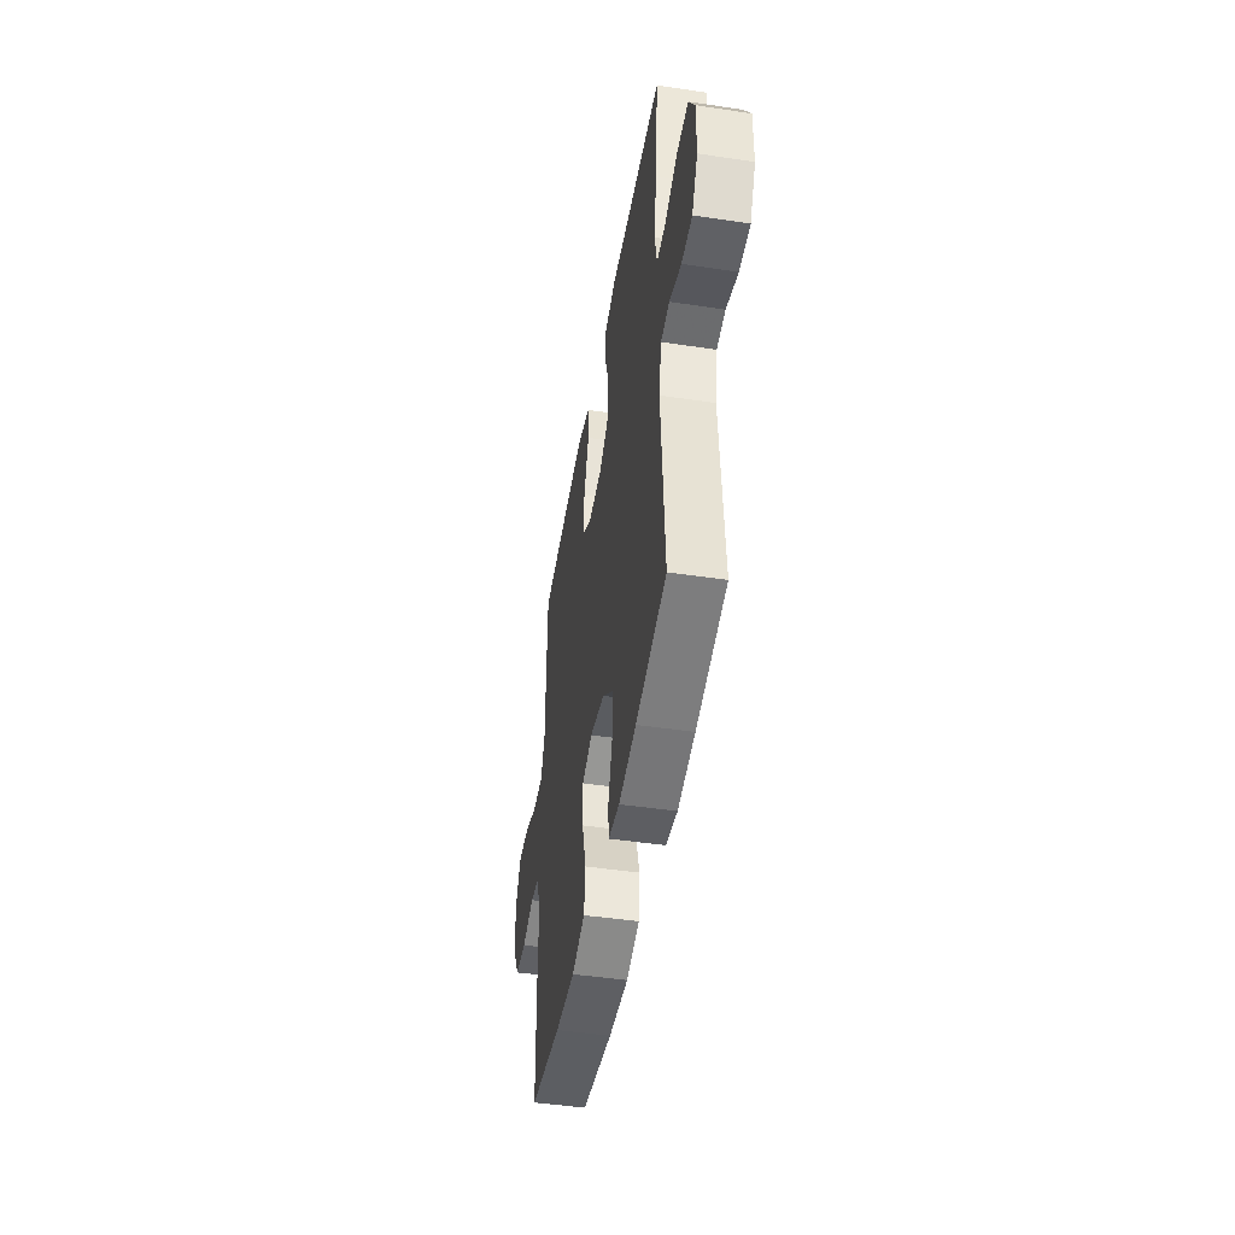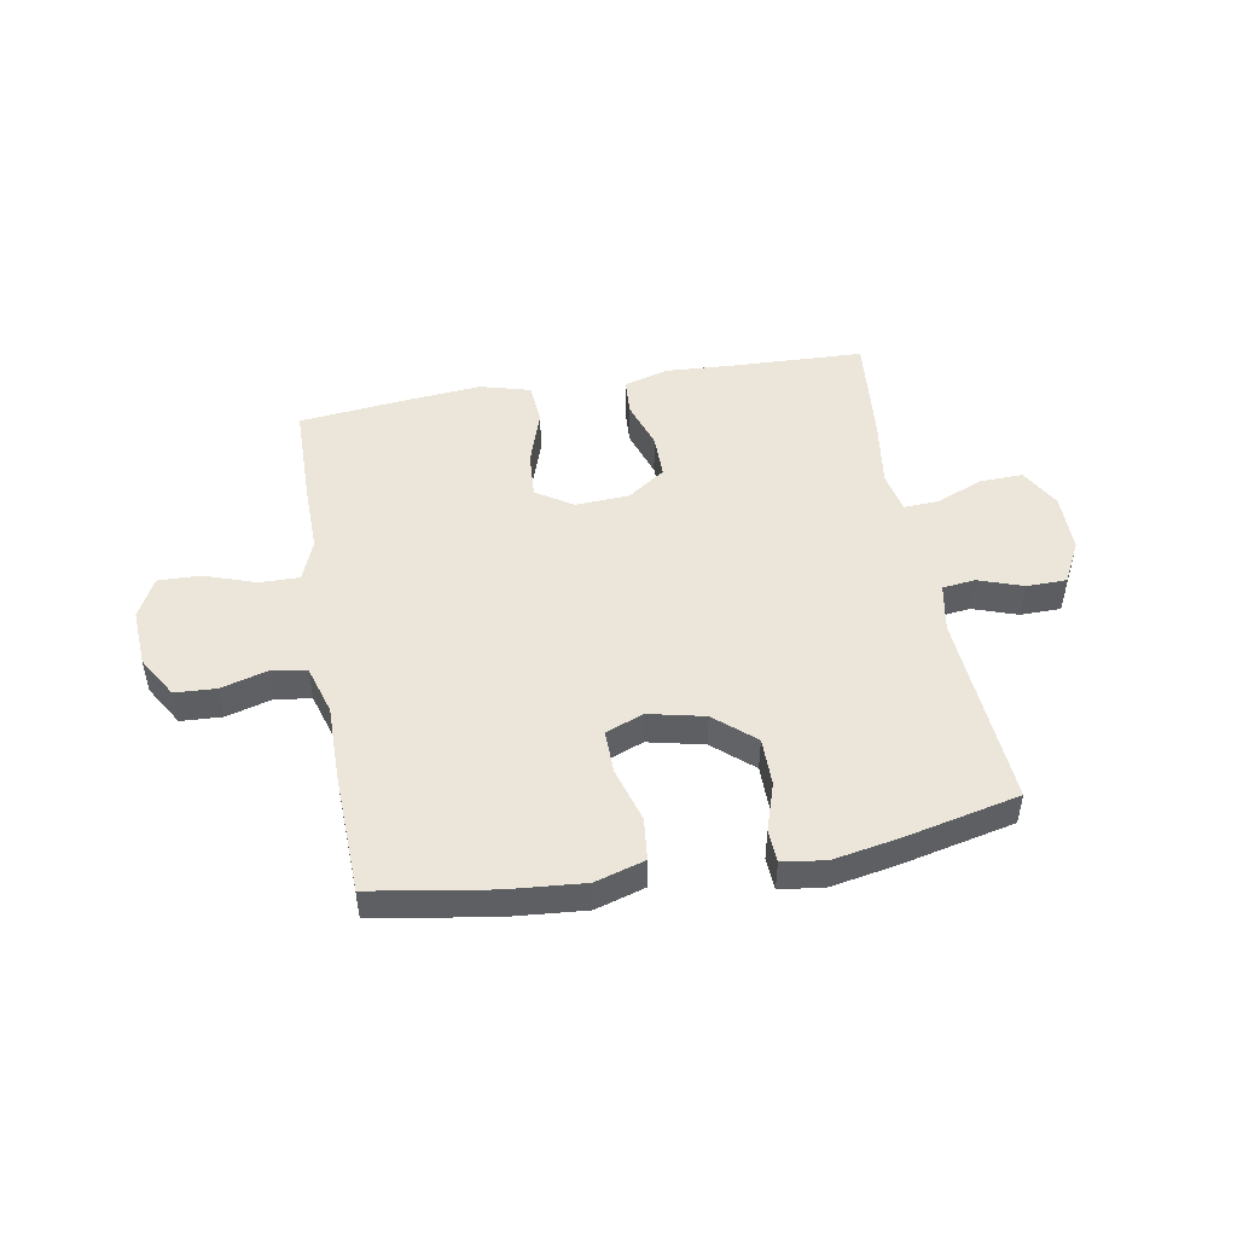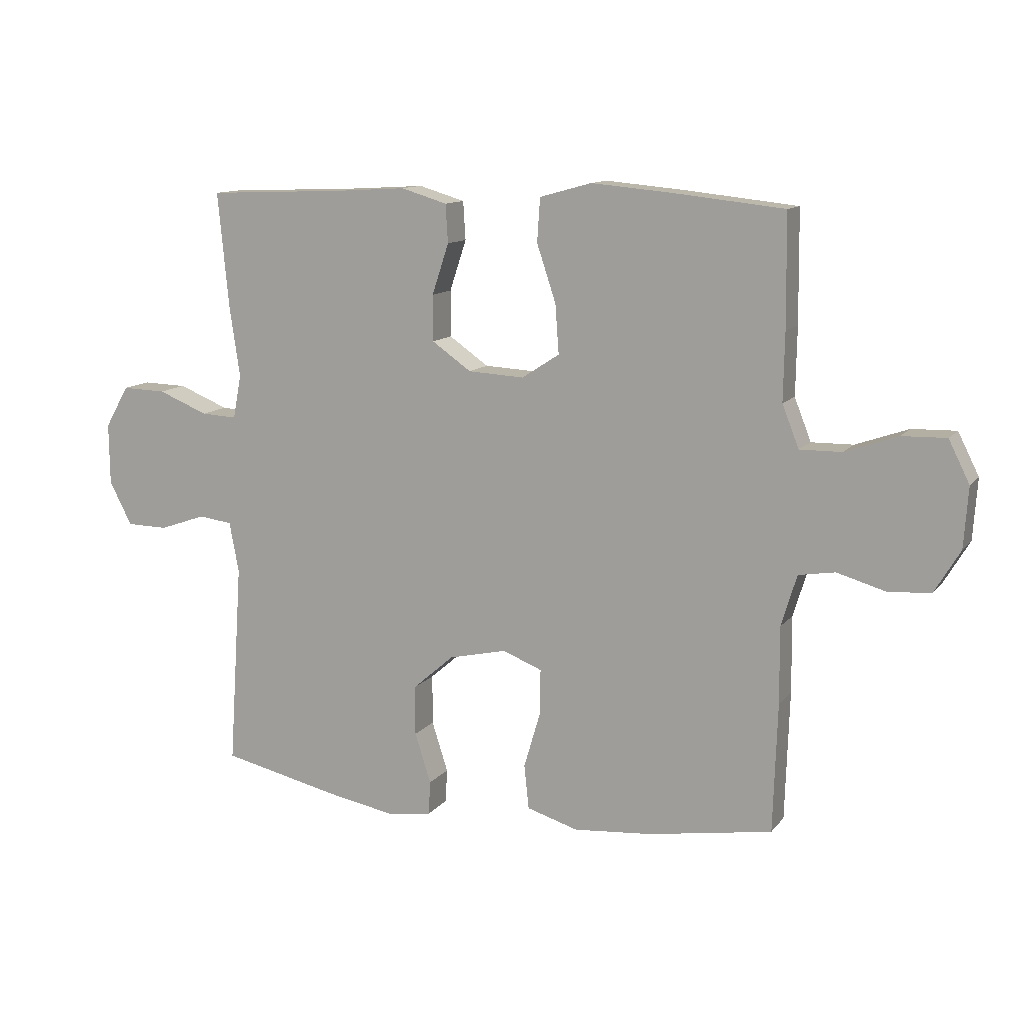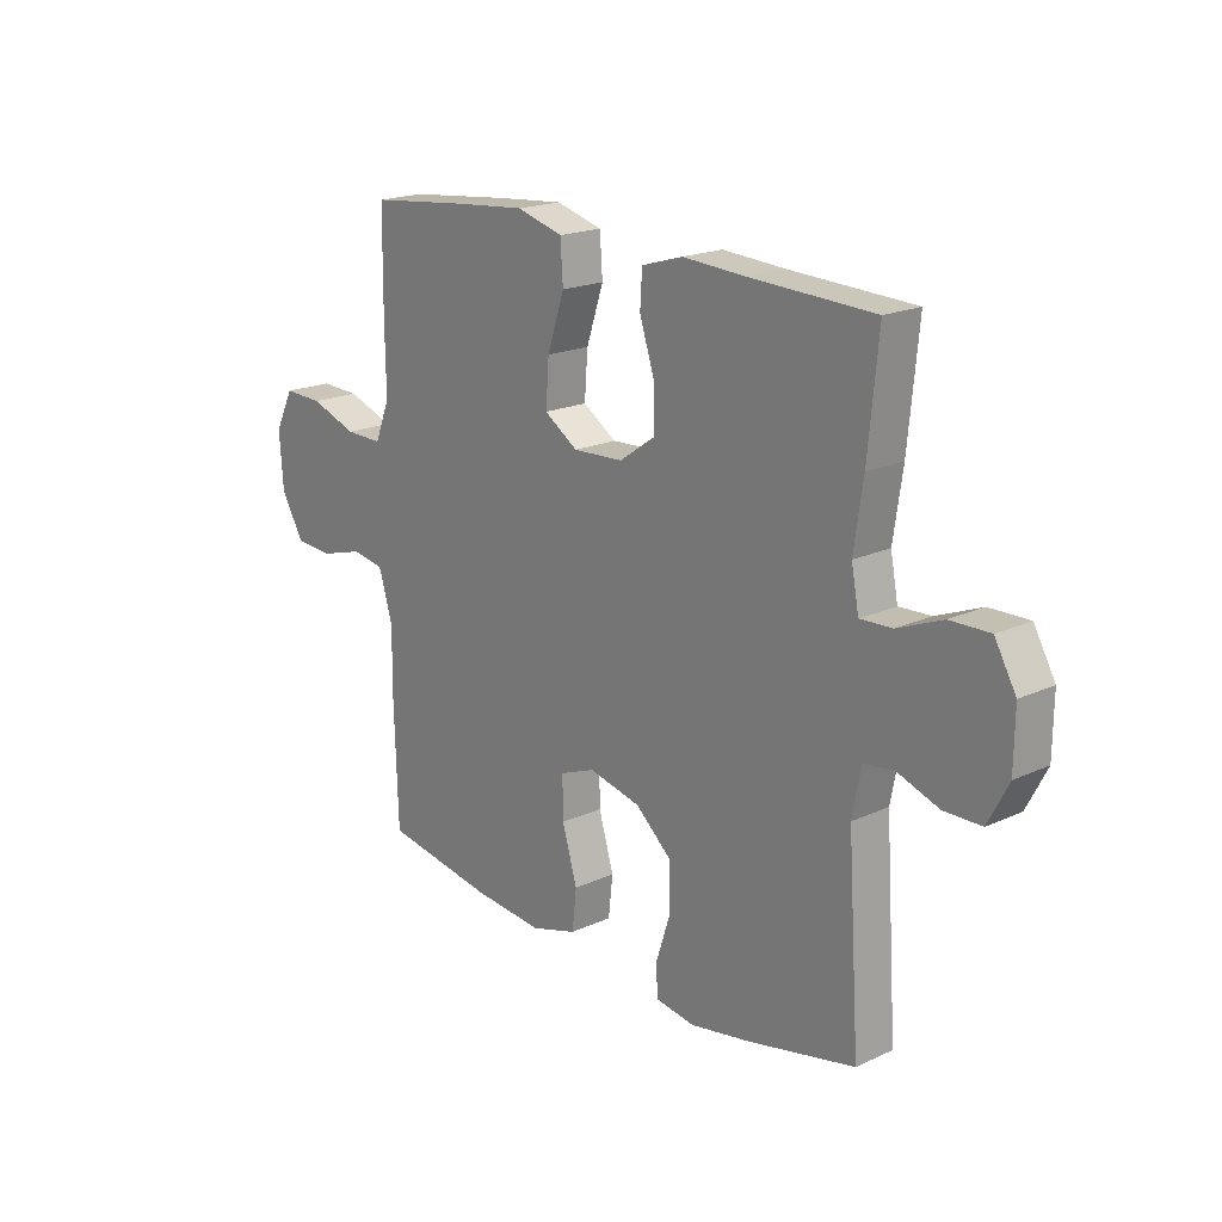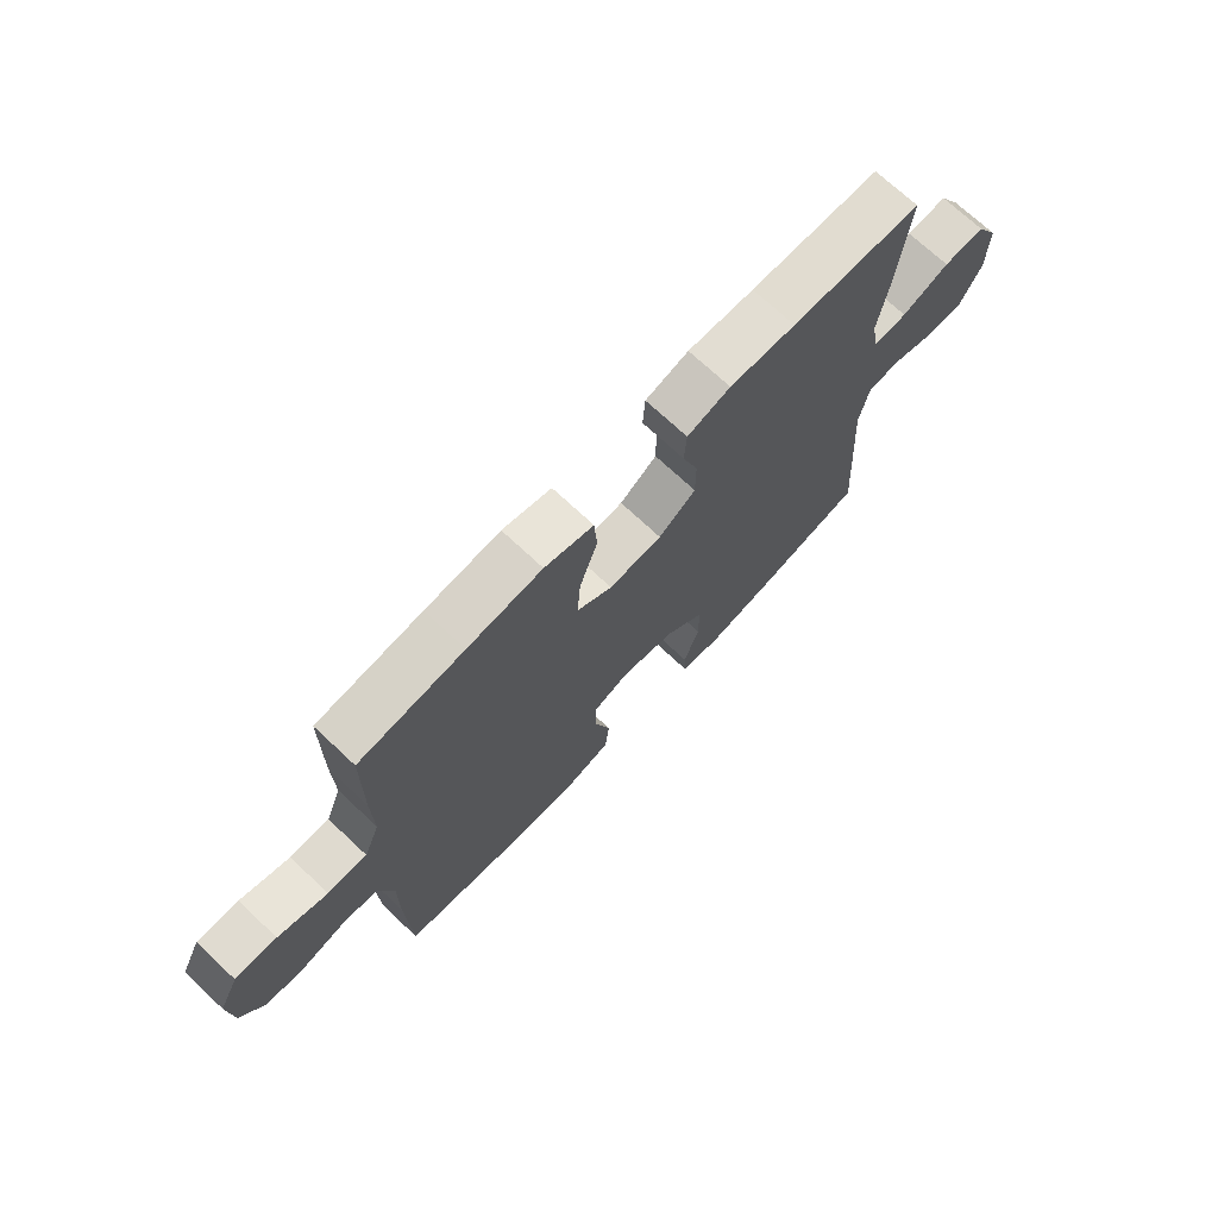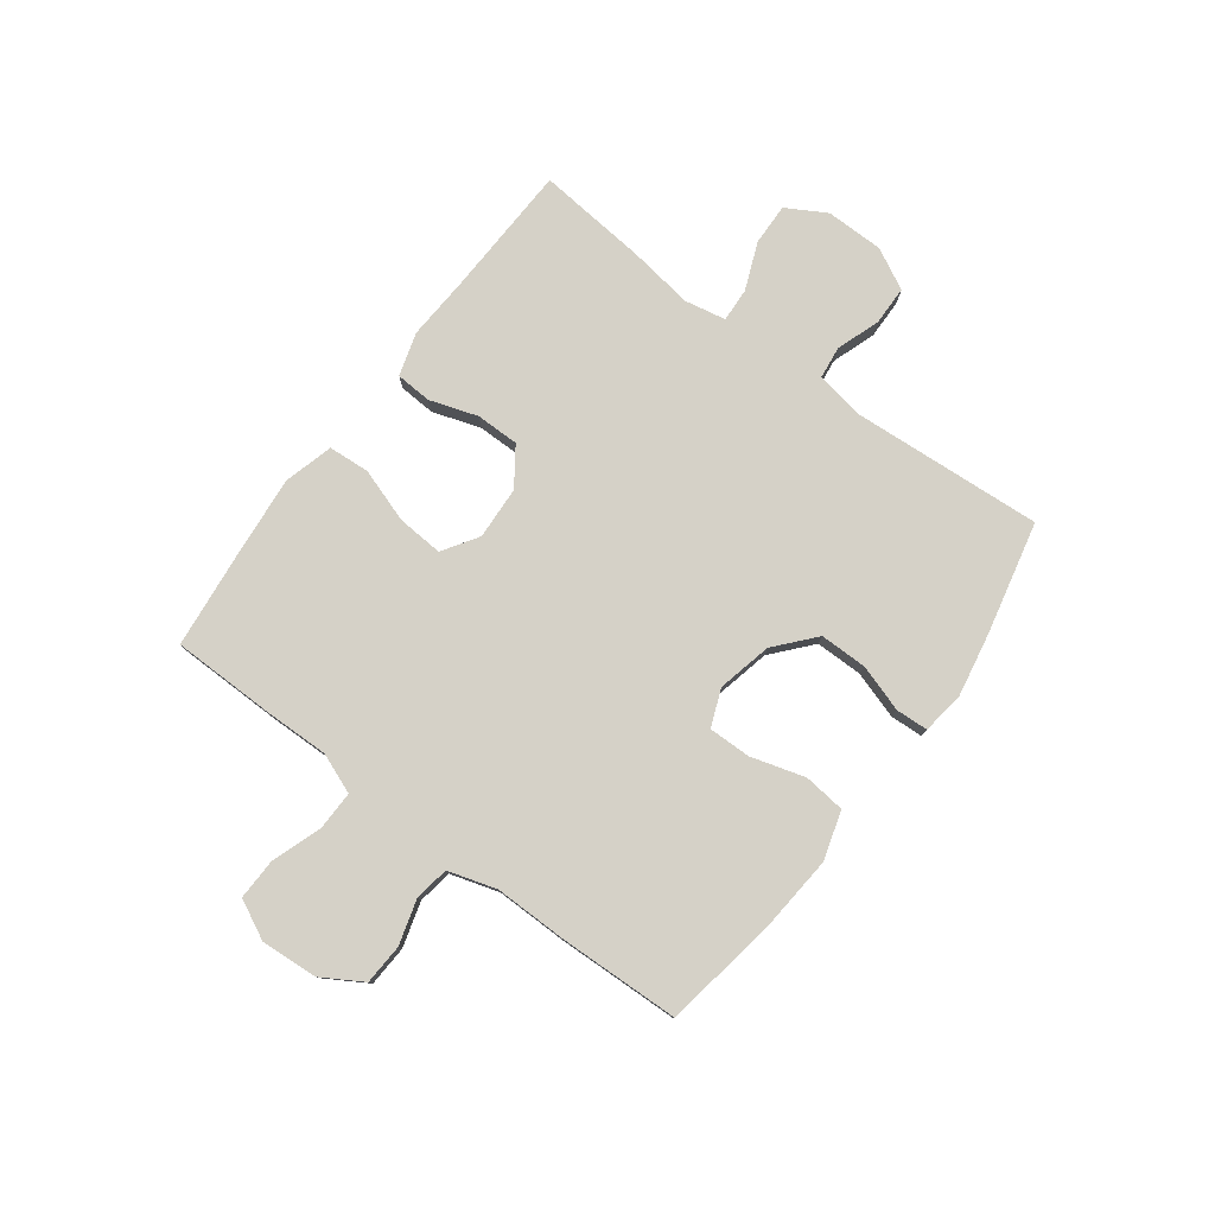
<metadata>
{"format":"obj","ext":"obj","renderer":"f3d","projection":"perspective","resolution":1024,"background":"white","views":[{"elev":-46.5,"azim":-99.7,"up":"+Z"},{"elev":48.4,"azim":170.0,"up":"+Y"},{"elev":11.9,"azim":23.0,"up":"+Z"},{"elev":19.2,"azim":-130.8,"up":"+Z"},{"elev":71.4,"azim":133.2,"up":"+Z"},{"elev":78.7,"azim":126.7,"up":"+Y"}]}
</metadata>
<code>
v 0.5 0.07 0.5
v 0.502 0.07 0.314
v 0.5 0.07 0.201
v 0.528 0.07 0.13
v 0.598 0.07 0.131
v 0.686 0.07 0.162
v 0.76 0.07 0.164
v 0.795 0.07 0.094
v 0.788 0.07 -0.007
v 0.745 0.07 -0.079
v 0.673 0.07 -0.083
v 0.593 0.07 -0.06
v 0.532 0.07 -0.07
v 0.506 0.07 -0.156
v 0.507 0.07 -0.284
v 0.5 0.07 -0.5
v 0.292 0.07 -0.534
v 0.161 0.07 -0.545
v 0.075 0.07 -0.519
v 0.067 0.07 -0.445
v 0.095 0.07 -0.35
v 0.096 0.07 -0.274
v 0.03 0.07 -0.248
v -0.067 0.07 -0.27
v -0.136 0.07 -0.33
v -0.136 0.07 -0.414
v -0.109 0.07 -0.498
v -0.112 0.07 -0.555
v -0.186 0.07 -0.566
v -0.3 0.07 -0.545
v -0.5 0.07 -0.5
v -0.477 0.07 -0.158
v -0.493 0.07 -0.073
v -0.55 0.07 -0.066
v -0.627 0.07 -0.093
v -0.697 0.07 -0.092
v -0.735 0.07 -0.019
v -0.736 0.07 0.084
v -0.696 0.07 0.154
v -0.622 0.07 0.152
v -0.538 0.07 0.118
v -0.478 0.07 0.115
v -0.464 0.07 0.188
v -0.481 0.07 0.304
v -0.5 0.07 0.5
v -0.268 0.07 0.509
v -0.15 0.07 0.516
v -0.073 0.07 0.493
v -0.069 0.07 0.429
v -0.097 0.07 0.344
v -0.097 0.07 0.267
v -0.031 0.07 0.221
v 0.063 0.07 0.216
v 0.126 0.07 0.257
v 0.12 0.07 0.339
v 0.088 0.07 0.435
v 0.093 0.07 0.508
v 0.18 0.07 0.532
v 0.313 0.07 0.52
v 0.5 0 0.5
v 0.502 0 0.314
v 0.5 0 0.201
v 0.528 0 0.13
v 0.598 0 0.131
v 0.686 0 0.162
v 0.76 0 0.164
v 0.795 0 0.094
v 0.788 0 -0.007
v 0.745 0 -0.079
v 0.673 0 -0.083
v 0.593 0 -0.06
v 0.532 0 -0.07
v 0.506 0 -0.156
v 0.507 0 -0.284
v 0.5 0 -0.5
v 0.292 0 -0.534
v 0.161 0 -0.545
v 0.075 0 -0.519
v 0.067 0 -0.445
v 0.095 0 -0.35
v 0.096 0 -0.274
v 0.03 0 -0.248
v -0.067 0 -0.27
v -0.136 0 -0.33
v -0.136 0 -0.414
v -0.109 0 -0.498
v -0.112 0 -0.555
v -0.186 0 -0.566
v -0.3 0 -0.545
v -0.5 0 -0.5
v -0.477 0 -0.158
v -0.493 0 -0.073
v -0.55 0 -0.066
v -0.627 0 -0.093
v -0.697 0 -0.092
v -0.735 0 -0.019
v -0.736 0 0.084
v -0.696 0 0.154
v -0.622 0 0.152
v -0.538 0 0.118
v -0.478 0 0.115
v -0.464 0 0.188
v -0.481 0 0.304
v -0.5 0 0.5
v -0.268 0 0.509
v -0.15 0 0.516
v -0.073 0 0.493
v -0.069 0 0.429
v -0.097 0 0.344
v -0.097 0 0.267
v -0.031 0 0.221
v 0.063 0 0.216
v 0.126 0 0.257
v 0.12 0 0.339
v 0.088 0 0.435
v 0.093 0 0.508
v 0.18 0 0.532
v 0.313 0 0.52
f 1 2 3
f 59 1 3
f 58 59 3
f 57 58 3
f 56 57 3
f 55 56 3
f 54 55 3 4
f 53 54 4
f 52 53 4
f 48 49 50
f 47 48 50
f 46 47 50
f 46 50 51
f 45 46 51
f 44 45 51
f 43 44 51
f 42 43 51 52
f 39 40 41
f 38 39 41
f 37 38 41
f 36 37 41
f 35 36 41
f 34 35 41
f 33 34 41 42
f 42 52 4
f 33 42 4
f 32 33 4
f 30 31 32
f 29 30 32
f 28 29 32
f 27 28 32
f 26 27 32
f 19 20 21
f 18 19 21
f 17 18 21
f 16 17 21
f 15 16 21
f 14 15 21
f 13 14 21 22
f 10 11 12
f 9 10 12
f 8 9 12
f 7 8 12
f 6 7 12
f 5 6 12
f 5 12 13
f 13 22 23
f 5 13 23
f 4 5 23
f 25 26 32
f 24 25 32
f 4 23 24 32
f 62 61 60
f 62 60 118
f 62 118 117
f 62 117 116
f 62 116 115
f 62 115 114
f 63 62 114 113
f 63 113 112
f 63 112 111
f 109 108 107
f 109 107 106
f 109 106 105
f 110 109 105
f 110 105 104
f 110 104 103
f 110 103 102
f 111 110 102 101
f 100 99 98
f 100 98 97
f 100 97 96
f 100 96 95
f 100 95 94
f 100 94 93
f 101 100 93 92
f 63 111 101
f 63 101 92
f 63 92 91
f 91 90 89
f 91 89 88
f 91 88 87
f 91 87 86
f 91 86 85
f 80 79 78
f 80 78 77
f 80 77 76
f 80 76 75
f 80 75 74
f 80 74 73
f 81 80 73 72
f 71 70 69
f 71 69 68
f 71 68 67
f 71 67 66
f 71 66 65
f 71 65 64
f 72 71 64
f 82 81 72
f 82 72 64
f 82 64 63
f 91 85 84
f 91 84 83
f 91 83 82 63
f 1 60 61 2
f 2 61 62 3
f 3 62 63 4
f 4 63 64 5
f 5 64 65 6
f 6 65 66 7
f 7 66 67 8
f 8 67 68 9
f 9 68 69 10
f 10 69 70 11
f 11 70 71 12
f 12 71 72 13
f 13 72 73 14
f 14 73 74 15
f 15 74 75 16
f 16 75 76 17
f 17 76 77 18
f 18 77 78 19
f 19 78 79 20
f 20 79 80 21
f 21 80 81 22
f 22 81 82 23
f 23 82 83 24
f 24 83 84 25
f 25 84 85 26
f 26 85 86 27
f 27 86 87 28
f 28 87 88 29
f 29 88 89 30
f 30 89 90 31
f 31 90 91 32
f 32 91 92 33
f 33 92 93 34
f 34 93 94 35
f 35 94 95 36
f 36 95 96 37
f 37 96 97 38
f 38 97 98 39
f 39 98 99 40
f 40 99 100 41
f 41 100 101 42
f 42 101 102 43
f 43 102 103 44
f 44 103 104 45
f 45 104 105 46
f 46 105 106 47
f 47 106 107 48
f 48 107 108 49
f 49 108 109 50
f 50 109 110 51
f 51 110 111 52
f 52 111 112 53
f 53 112 113 54
f 54 113 114 55
f 55 114 115 56
f 56 115 116 57
f 57 116 117 58
f 58 117 118 59
f 59 118 60 1

</code>
